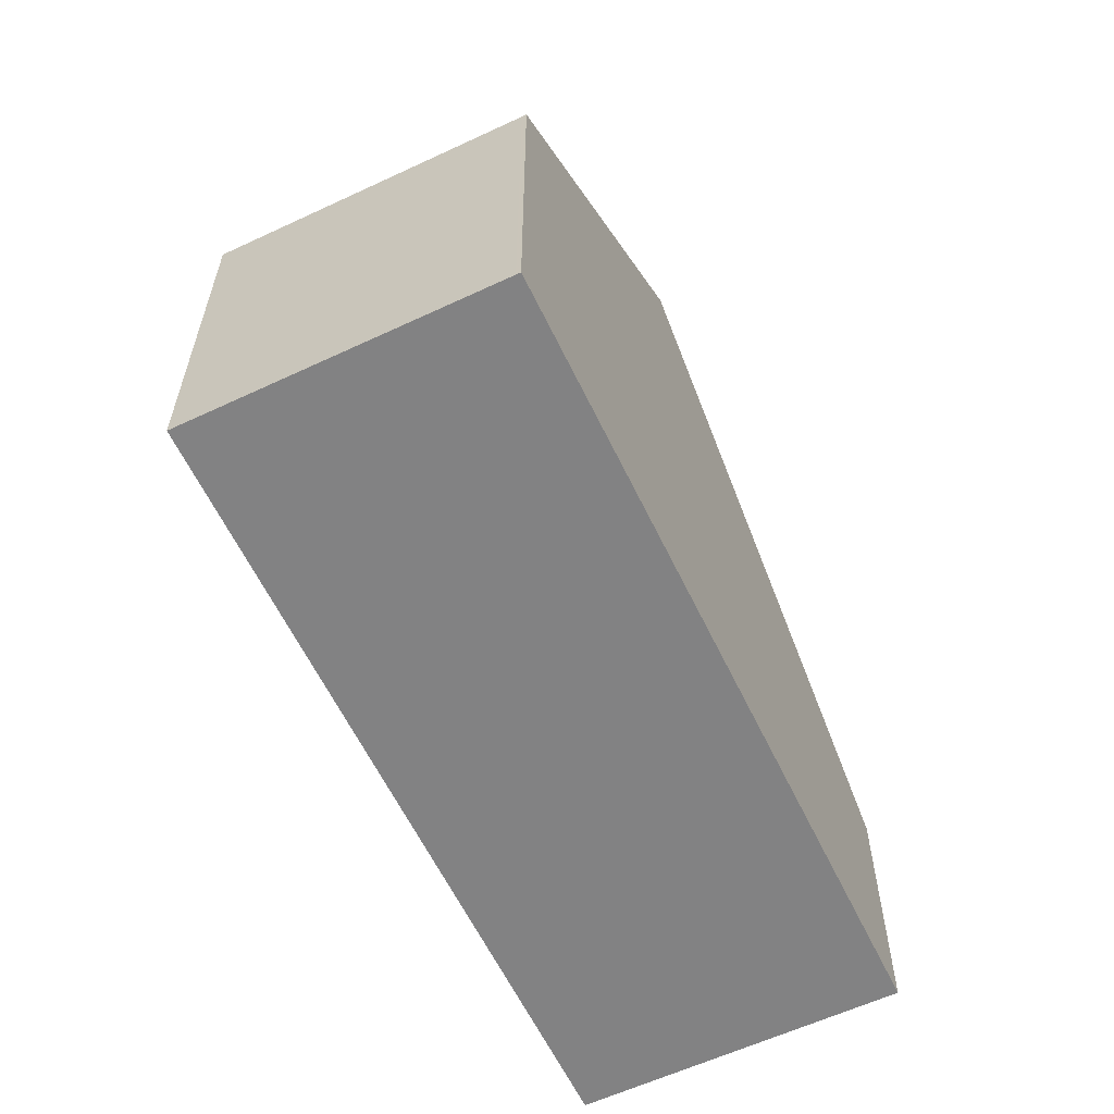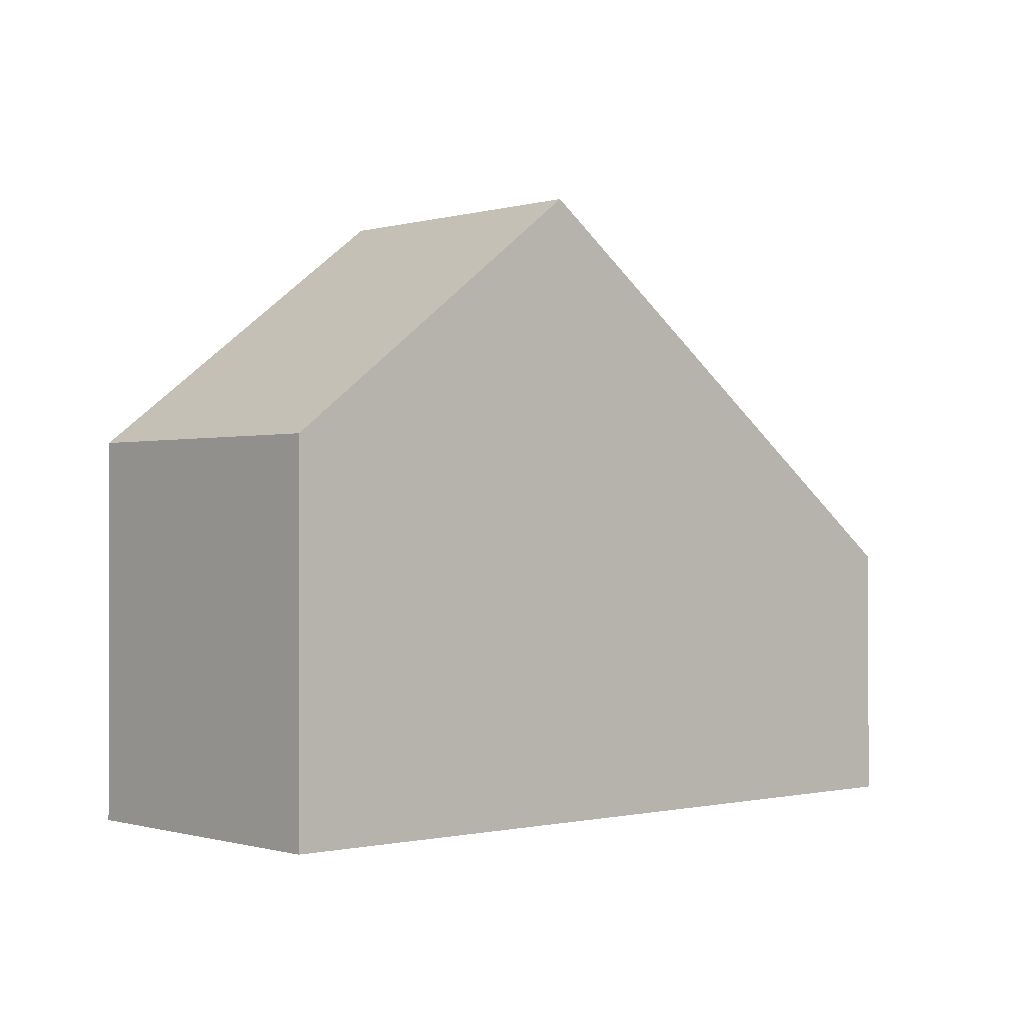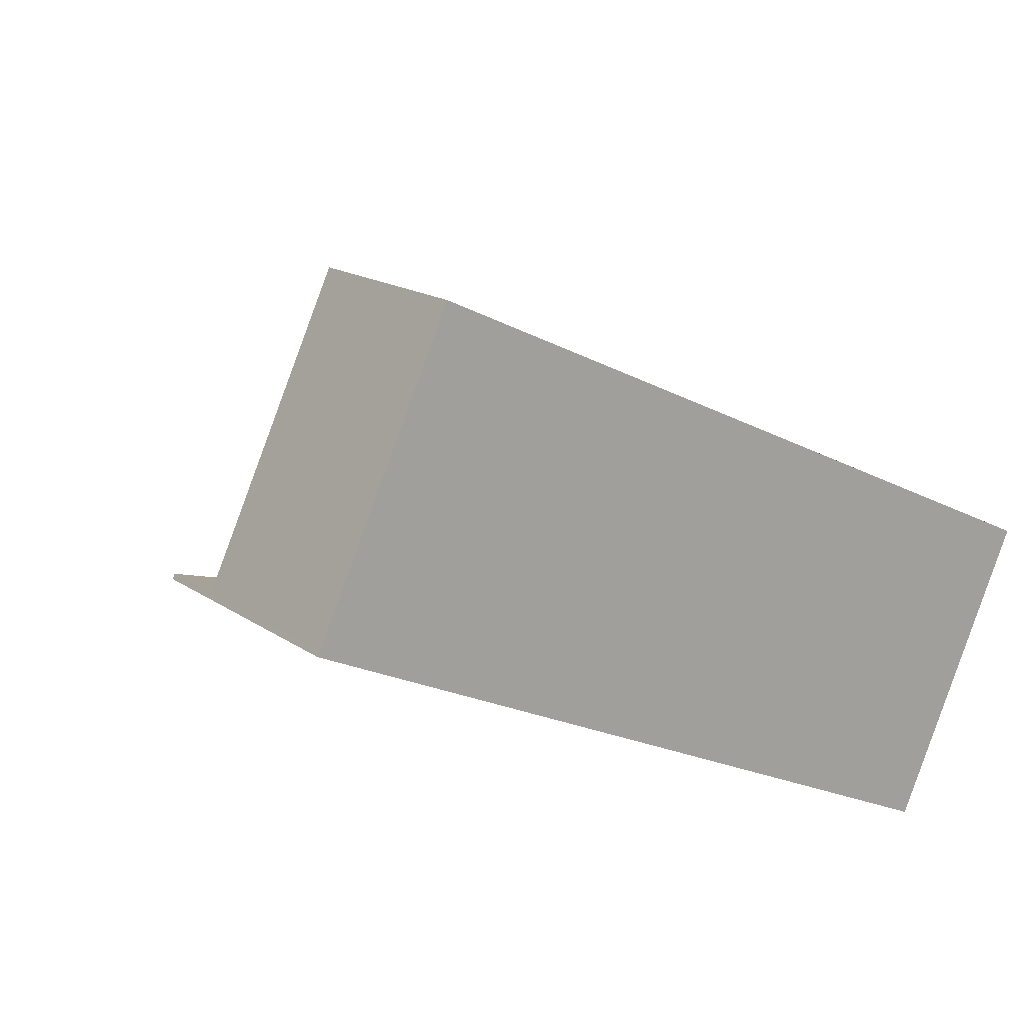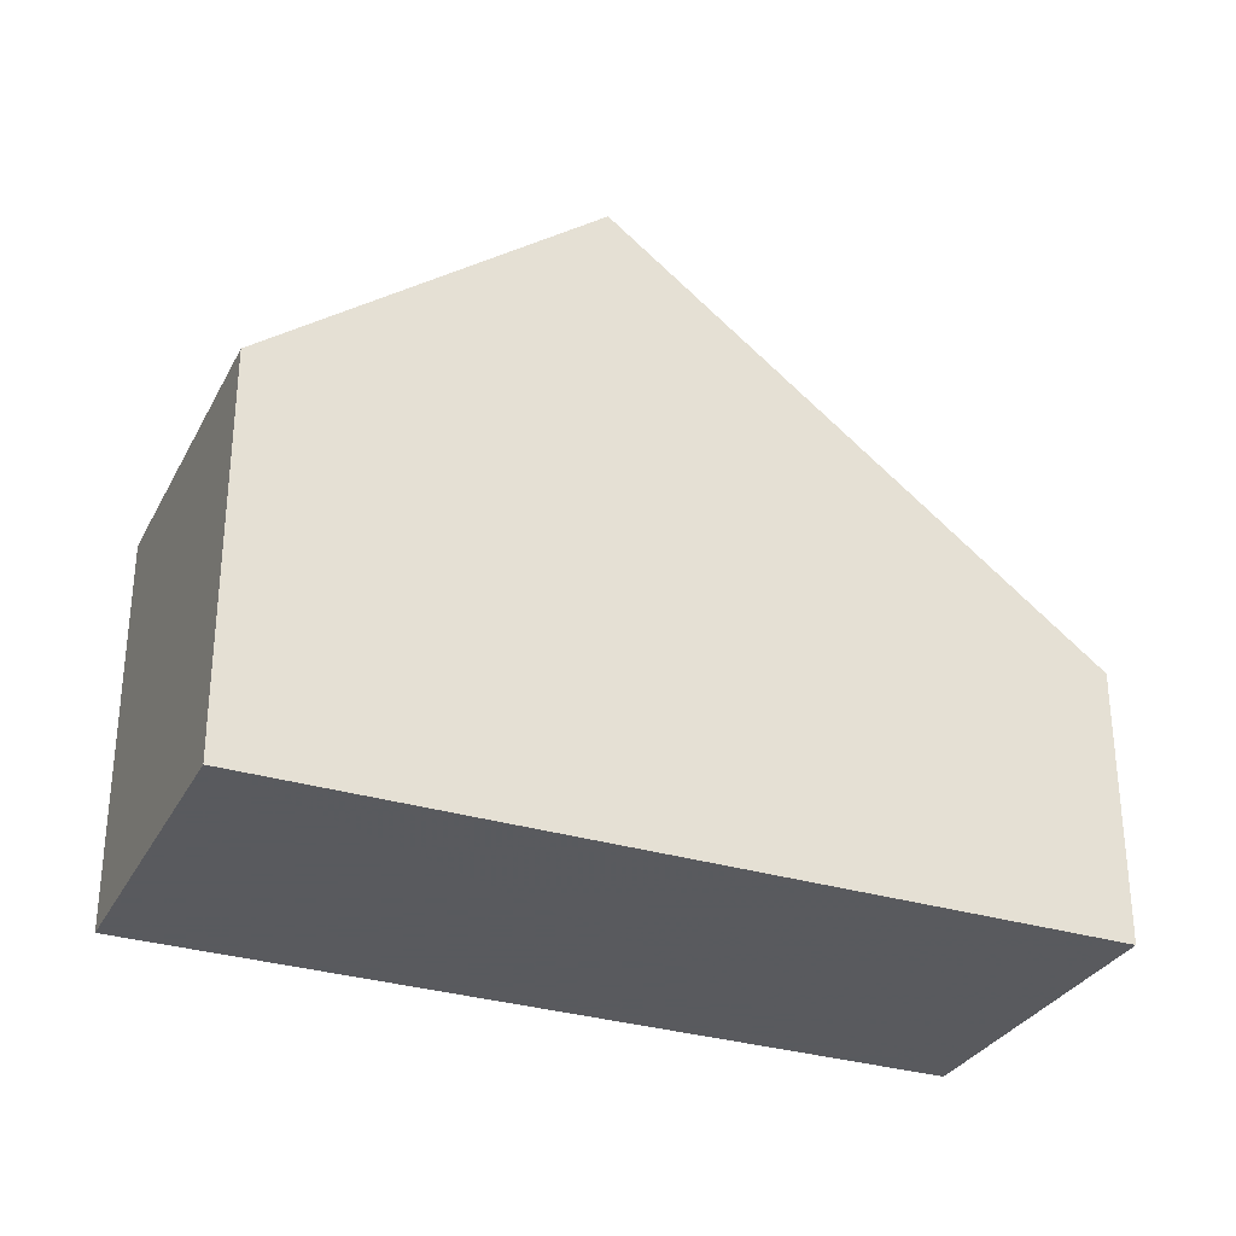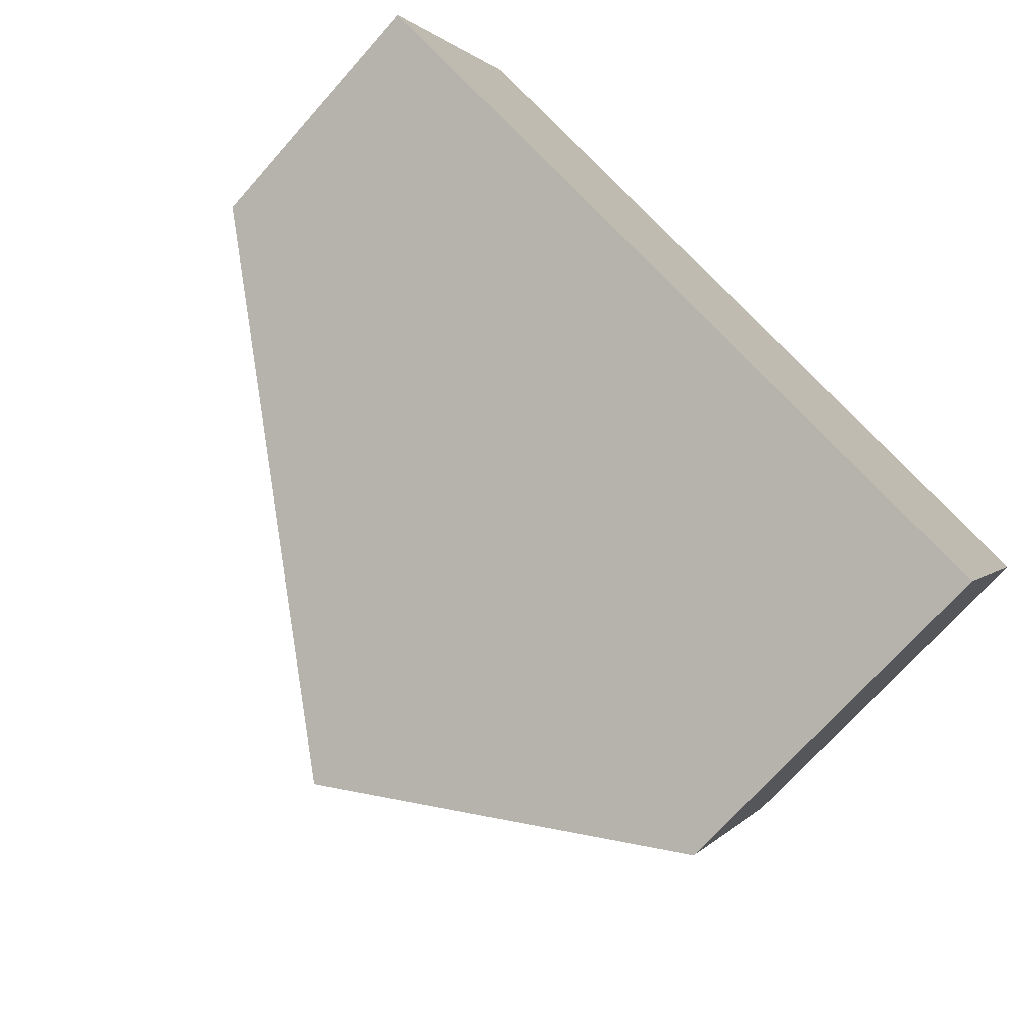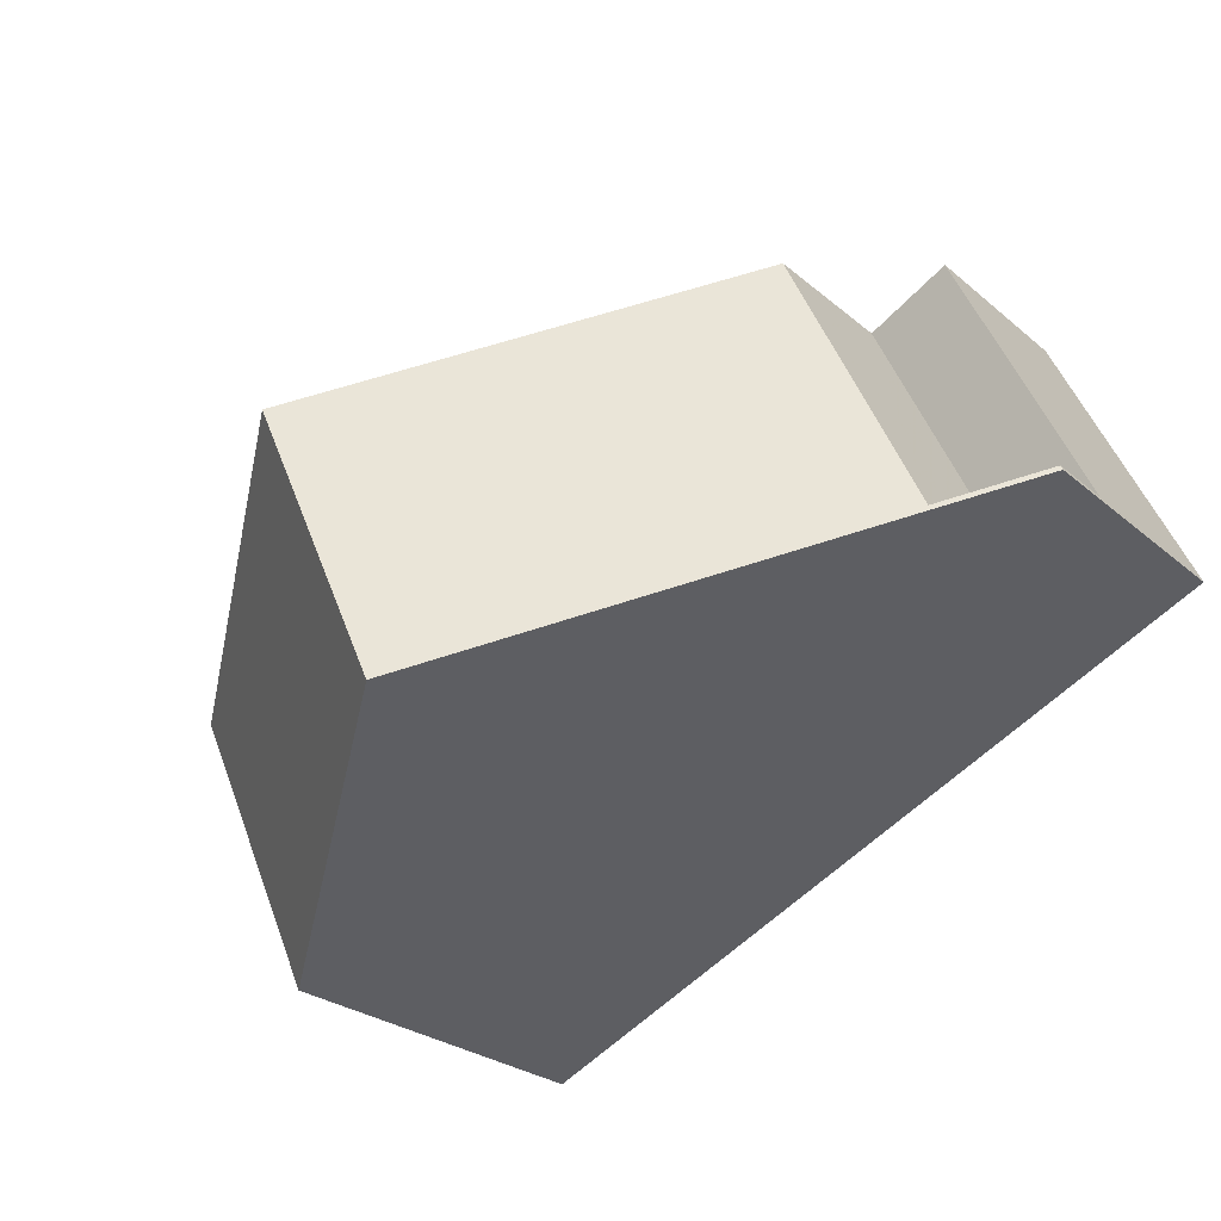
<metadata>
{"format":"obj","ext":"obj","renderer":"f3d","projection":"perspective","resolution":1024,"background":"white","views":[{"elev":-60.8,"azim":-39.6,"up":"+Z"},{"elev":-0.5,"azim":-17.0,"up":"+Z"},{"elev":16.6,"azim":143.9,"up":"+Y"},{"elev":-31.2,"azim":1.3,"up":"+Z"},{"elev":-71.8,"azim":138.3,"up":"+Y"},{"elev":-25.9,"azim":37.2,"up":"+Y"}]}
</metadata>
<code>
v -2492 -2113 5.635
v -2494 -2109 5.646
v -2482 -2108 3.885
v -2484 -2104 2.83
v -2490 -2107 9.263
v -2488 -2111 9.252
v -2490 -2107 9.263
v -2488 -2111 9.252
v -2488 -2111 9.252
v -2490 -2107 9.263
v -2482 -2108 3.885
v -2485 -2105 4.955
v -2485 -2105 2.751
v -2485 -2105 2.751
v -2484 -2104 2.83
v -2485 -2105 2.751
v -2482 -2108 2.836
v -2485 -2105 4.955
v -2483 -2109 4.946
v -2483 -2109 4.946
v -2483 -2109 2.755
v -2491 -2107 8.649
v -2490 -2107 9.263
v -2485 -2105 4.955
v -2485 -2105 2.751
v -2485 -2105 4.955
v -2483 -2109 4.946
v -2486 -2110 7.415
v -2482 -2108 3.885
v -2488 -2111 9.252
v -2483 -2109 4.946
v -2482 -2108 3.885
v -2492 -2113 5.635
v -2494 -2109 5.728
v -2492 -2113 5.733
v -2492 -2113 5.733
v -2492 -2113 5.65
v -2494 -2109 5.661
v -2492 -2113 5.649
v -2488 -2111 9.252
v -2483 -2109 4.946
v -2488 -2111 9.252
v -2482 -2108 3.885
v -2492 -2113 5.733
v -2492 -2113 5.65
v -2492 -2113 5.635
v -2488 -2111 9.253
v -2483 -2109 2.755
v -2482 -2108 2.836
v -2492 -2113 5.65
v -2492 -2113 5.733
v -2483 -2109 4.946
v -2483 -2109 2.755
v -2483 -2109 4.946
v -2488 -2111 9.253
v -2482 -2108 3.885
v -2492 -2113 5.635
v -2492 -2113 5.635
v -2492 -2113 5.635
v -2492 -2113 -8.882e-16
v -2492 -2113 8.882e-16
v -2494 -2109 5.661
v -2494 -2109 5.646
v -2494 -2109 -8.882e-16
v -2494 -2109 0
v -2483 -2109 4.946
v -2482 -2108 3.885
v -2482 -2108 -4.441e-16
v -2483 -2109 0
v -2484 -2104 2.83
v -2484 -2104 2.83
v -2484 -2104 0
v -2484 -2104 0
v -2492 -2113 5.733
v -2488 -2111 9.252
v -2488 -2111 0
v -2492 -2113 8.882e-16
v -2485 -2105 4.955
v -2490 -2107 9.263
v -2490 -2107 0
v -2485 -2105 0
v -2484 -2104 2.83
v -2485 -2105 2.751
v -2485 -2105 -4.441e-16
v -2484 -2104 0
v -2482 -2108 2.836
v -2484 -2104 2.83
v -2484 -2104 0
v -2482 -2108 -4.441e-16
v -2486 -2110 7.415
v -2483 -2109 4.946
v -2483 -2109 0
v -2486 -2110 0
v -2490 -2107 9.263
v -2491 -2107 8.649
v -2491 -2107 0
v -2490 -2107 0
v -2488 -2111 9.252
v -2486 -2110 7.415
v -2486 -2110 0
v -2488 -2111 0
v -2482 -2108 3.885
v -2482 -2108 3.885
v -2482 -2108 4.441e-16
v -2482 -2108 -4.441e-16
v -2482 -2108 3.885
v -2482 -2108 3.885
v -2482 -2108 0
v -2482 -2108 0
v -2492 -2113 5.635
v -2492 -2113 5.635
v -2492 -2113 8.882e-16
v -2492 -2113 0
v -2491 -2107 8.649
v -2494 -2109 5.728
v -2494 -2109 0
v -2491 -2107 0
v -2492 -2113 5.649
v -2492 -2113 5.733
v -2492 -2113 8.882e-16
v -2492 -2113 0
v -2494 -2109 5.728
v -2494 -2109 5.661
v -2494 -2109 0
v -2494 -2109 0
v -2492 -2113 5.635
v -2492 -2113 5.649
v -2492 -2113 0
v -2492 -2113 -8.882e-16
v -2482 -2108 3.885
v -2482 -2108 3.885
v -2482 -2108 0
v -2482 -2108 4.441e-16
v -2492 -2113 5.635
v -2492 -2113 5.635
v -2492 -2113 8.882e-16
v -2492 -2113 8.882e-16
v -2482 -2108 3.885
v -2482 -2108 3.885
v -2482 -2108 4.441e-16
v -2482 -2108 0
v -2494 -2109 5.646
v -2492 -2113 5.635
v -2492 -2113 0
v -2494 -2109 -8.882e-16
v -2482 -2108 0
v -2492 -2113 0
v -2494 -2109 0
v -2484 -2104 0
f 22 5 7
f 41 27 28 9 40
f 26 12 16 25
f 14 13 4 15
f 43 29 27 41
f 21 17 11 20
f 51 35 37 50
f 23 10 18 24
f 27 19 28
f 29 3 19 27
f 55 23 24 54
f 45 37 35 44
f 47 8 35 51
f 44 35 8 42
f 50 37 33 57
f 46 33 37 45
f 40 30 31 41
f 41 31 32 43
f 44 36 39 45
f 42 6 36 44
f 45 39 1 46
f 48 14 15 49
f 50 38 34 51
f 52 26 25 53
f 54 31 30 55
f 56 32 31 54
f 51 34 22 7 47
f 57 2 38 50
f 59 60 61 58
f 63 64 65 62
f 67 68 69 66
f 71 72 73 70
f 75 76 77 74
f 79 80 81 78
f 83 84 85 82
f 87 88 89 86
f 91 92 93 90
f 95 96 97 94
f 99 100 101 98
f 103 104 105 102
f 107 108 109 106
f 111 112 113 110
f 115 116 117 114
f 119 120 121 118
f 123 124 125 122
f 127 128 129 126
f 131 132 133 130
f 135 136 137 134
f 139 140 141 138
f 143 144 145 142
f 147 148 149 146

</code>
